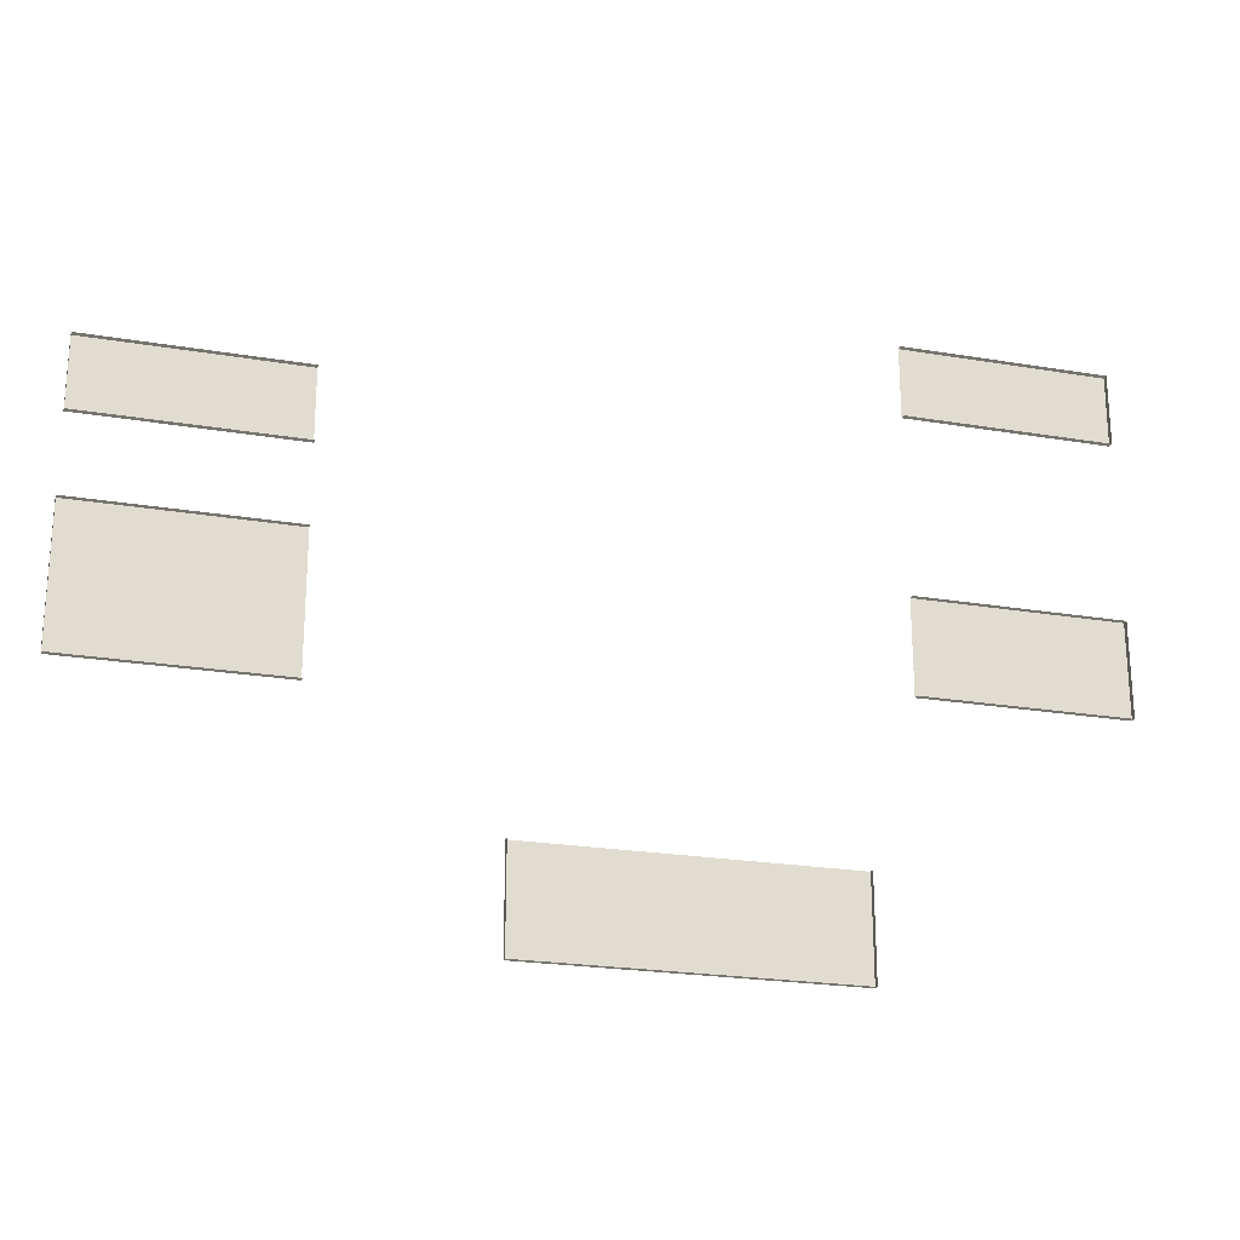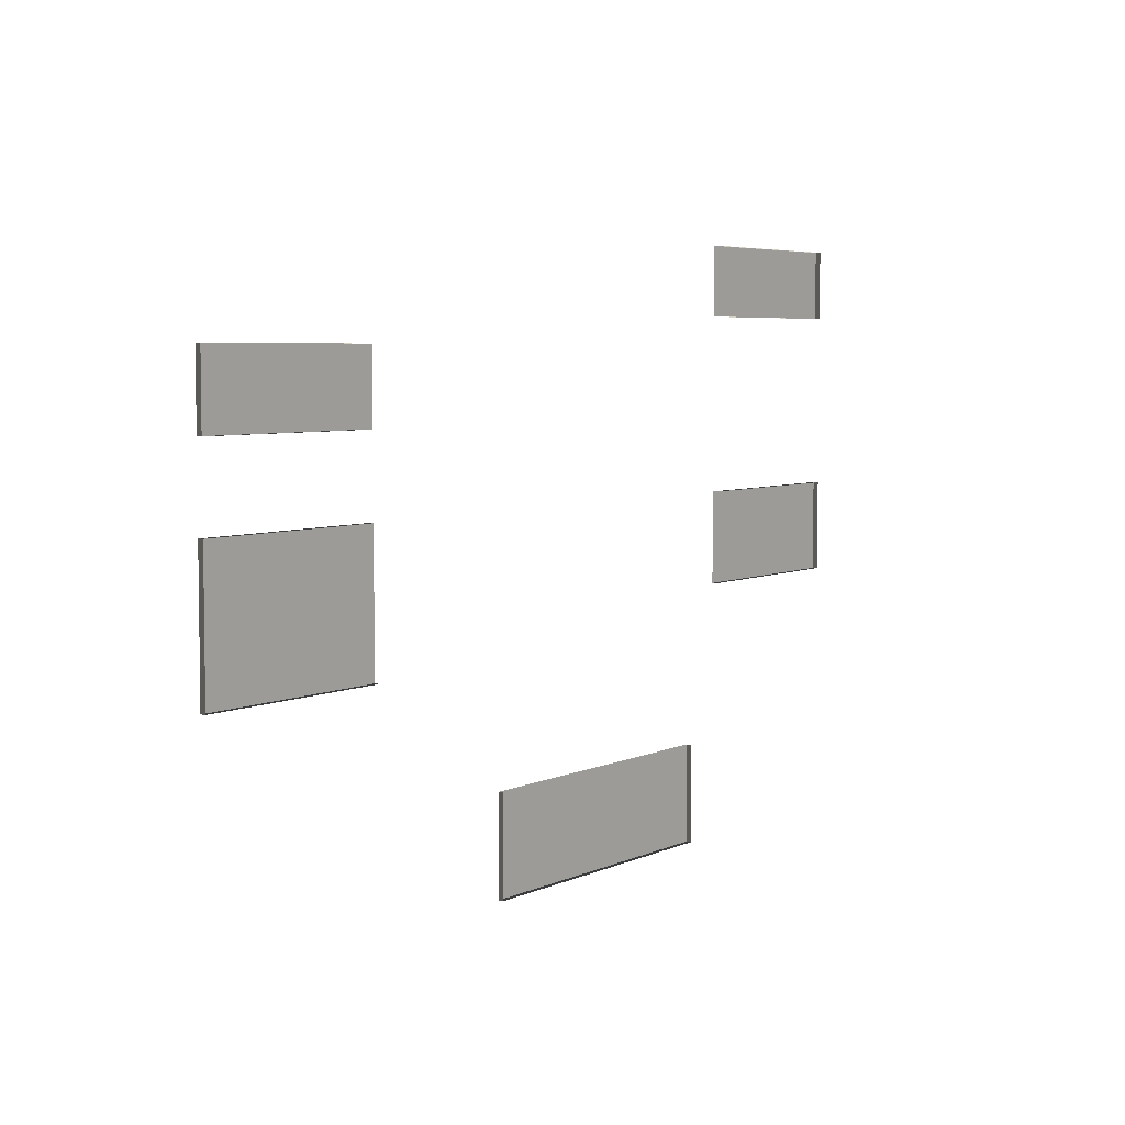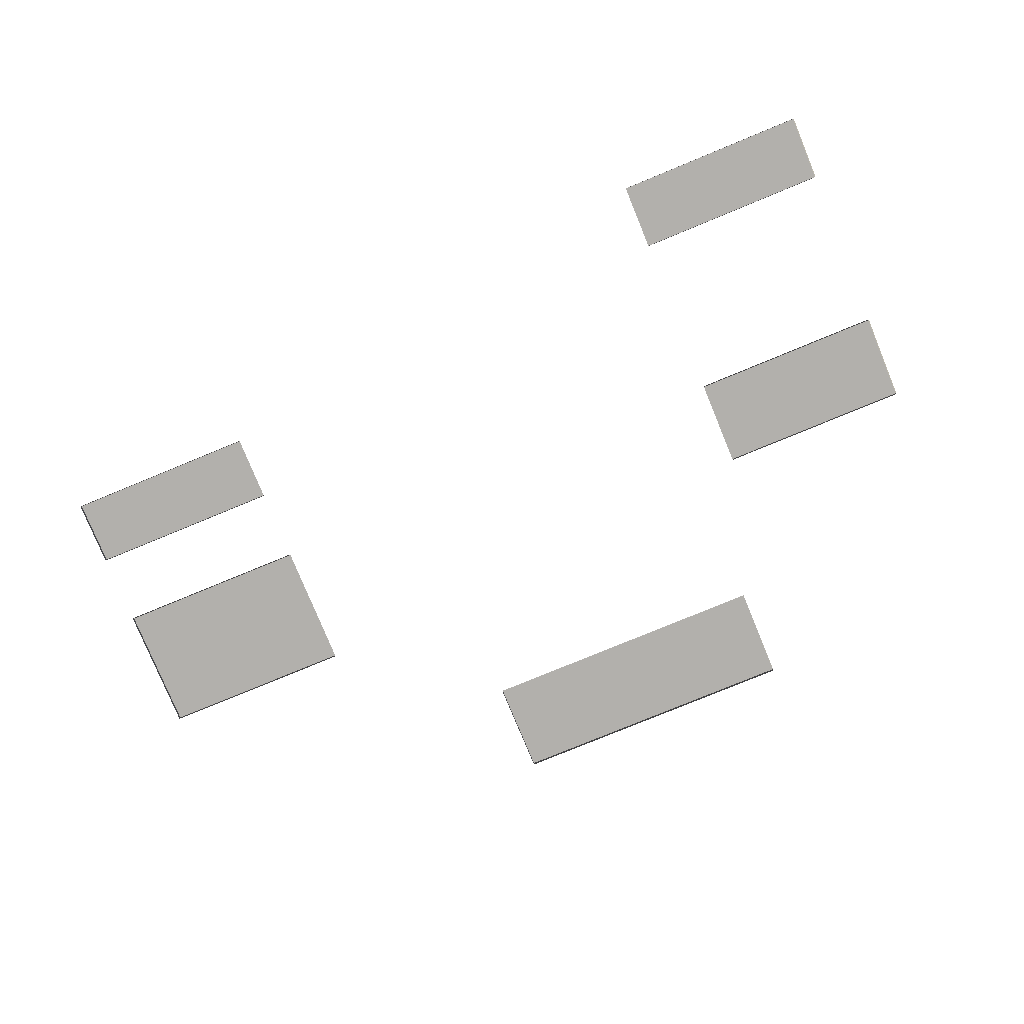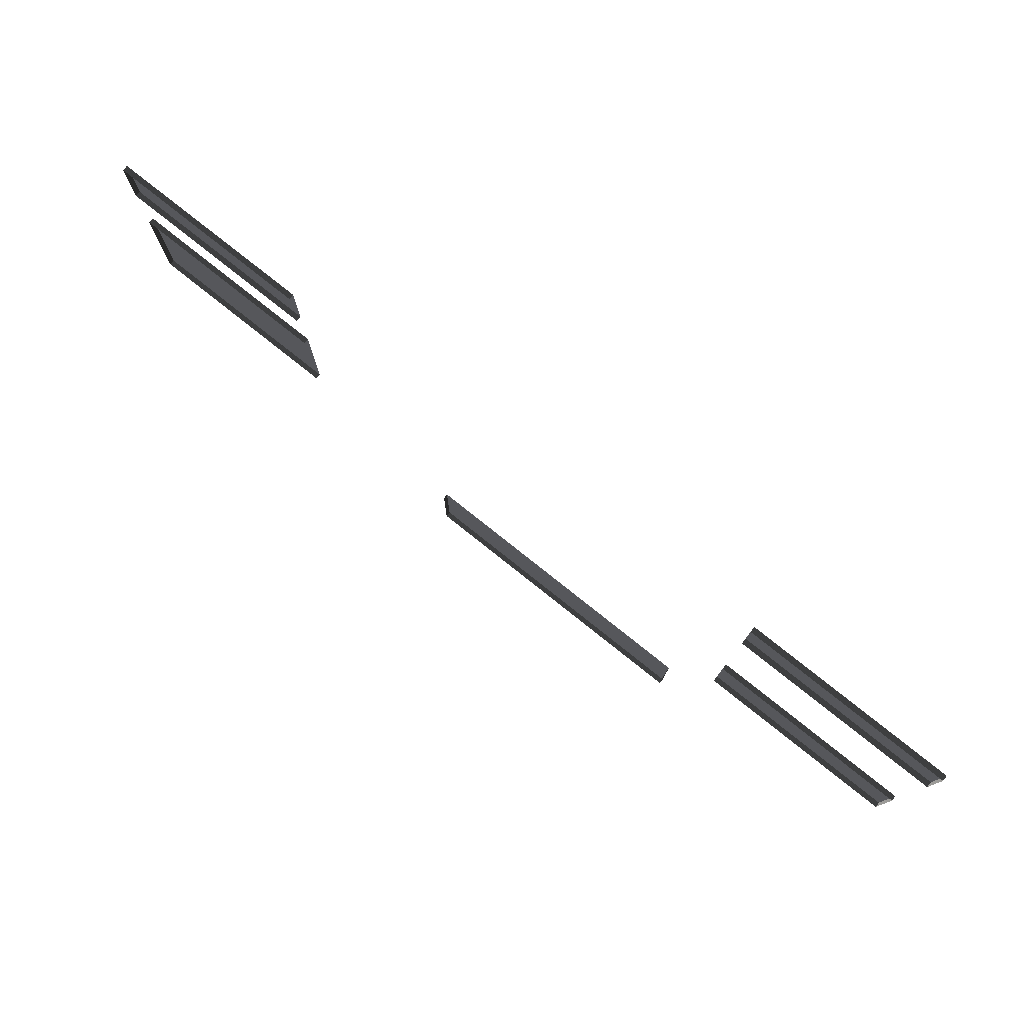
<metadata>
{"format":"obj","ext":"obj","renderer":"f3d","projection":"perspective","resolution":1024,"background":"white","views":[{"elev":-22.8,"azim":-16.1,"up":"+Z"},{"elev":5.2,"azim":-54.2,"up":"+Z"},{"elev":-78.8,"azim":22.4,"up":"+Y"},{"elev":78.4,"azim":38.5,"up":"+Z"}]}
</metadata>
<code>
v -1.946 -0.0005359 -6.807
v -1.946 0.09946 -6.807
v -1.946 0.09946 -4.967
v -1.946 -0.0005359 -4.967
v -1.946 0.09946 -6.807
v 3.837 0.09946 -6.808
v 3.837 0.09946 -4.967
v -1.946 0.09946 -4.967
v 3.837 0.09946 -6.808
v 3.837 -0.0005359 -6.808
v 3.837 -0.0005359 -4.967
v 3.837 0.09946 -4.967
v 3.837 -0.0005359 -6.808
v 3.837 0.09946 -6.808
v -1.946 0.09946 -6.807
v -1.946 -0.0005359 -6.807
v 8.509 -0.0005359 -2.009
v 8.509 0.09946 -2.009
v 4.709 0.09946 -2.009
v 4.709 -0.0005359 -2.009
v 8.509 0.09946 -2.009
v 8.509 0.09946 -0.2789
v 4.709 0.09946 -0.2789
v 4.709 0.09946 -2.009
v 8.509 0.09946 -0.2789
v 8.509 -0.0005359 -0.2789
v 4.709 -0.0005359 -0.2789
v 4.709 0.09946 -0.2789
v 8.509 -0.0005359 -0.2789
v 8.509 0.09946 -0.2789
v 8.509 0.09946 -2.009
v 8.509 -0.0005359 -2.009
v 8.509 -0.0005359 2.989
v 8.509 0.09946 2.989
v 4.709 0.09946 2.989
v 4.709 -0.0005359 2.989
v 8.509 0.09946 2.989
v 8.509 0.09946 4.296
v 4.709 0.09946 4.296
v 4.709 0.09946 2.989
v 8.509 0.09946 4.296
v 8.509 -0.0005359 4.296
v 4.709 -0.0005359 4.296
v 4.709 0.09946 4.296
v 8.509 -0.0005359 4.296
v 8.509 0.09946 4.296
v 8.509 0.09946 2.989
v 8.509 -0.0005359 2.989
v -8.896 -0.0005359 -0.2789
v -8.896 0.09946 -0.2789
v -5.096 0.09946 -0.2789
v -5.096 -0.0005359 -0.2789
v -8.896 0.09946 -0.2789
v -8.896 0.09946 -2.779
v -5.096 0.09946 -2.779
v -5.096 0.09946 -0.2789
v -8.896 0.09946 -2.779
v -8.896 -0.0005359 -2.779
v -5.096 -0.0005359 -2.779
v -5.096 0.09946 -2.779
v -8.896 -0.0005359 -2.779
v -8.896 0.09946 -2.779
v -8.896 0.09946 -0.2789
v -8.896 -0.0005359 -0.2789
v -8.896 -0.0005359 2.467
v -8.896 0.09946 2.467
v -5.096 0.09946 2.467
v -5.096 -0.0005359 2.467
v -8.896 0.09946 2.467
v -8.896 0.09946 1.159
v -5.096 0.09946 1.159
v -5.096 0.09946 2.467
v -8.896 0.09946 1.159
v -8.896 -0.0005359 1.159
v -5.096 -0.0005359 1.159
v -5.096 0.09946 1.159
v -8.896 -0.0005359 1.159
v -8.896 0.09946 1.159
v -8.896 0.09946 2.467
v -8.896 -0.0005359 2.467
g TS_MB_12_A_216671_7
f 1 3 2
f 1 4 3
f 5 7 6
f 5 8 7
f 9 11 10
f 9 12 11
f 13 15 14
f 13 16 15
f 17 19 18
f 17 20 19
f 21 23 22
f 21 24 23
f 25 27 26
f 25 28 27
f 29 31 30
f 29 32 31
f 33 35 34
f 33 36 35
f 37 39 38
f 37 40 39
f 41 43 42
f 41 44 43
f 45 47 46
f 45 48 47
f 49 51 50
f 49 52 51
f 53 55 54
f 53 56 55
f 57 59 58
f 57 60 59
f 61 63 62
f 61 64 63
f 65 67 66
f 65 68 67
f 69 71 70
f 69 72 71
f 73 75 74
f 73 76 75
f 77 79 78
f 77 80 79

</code>
